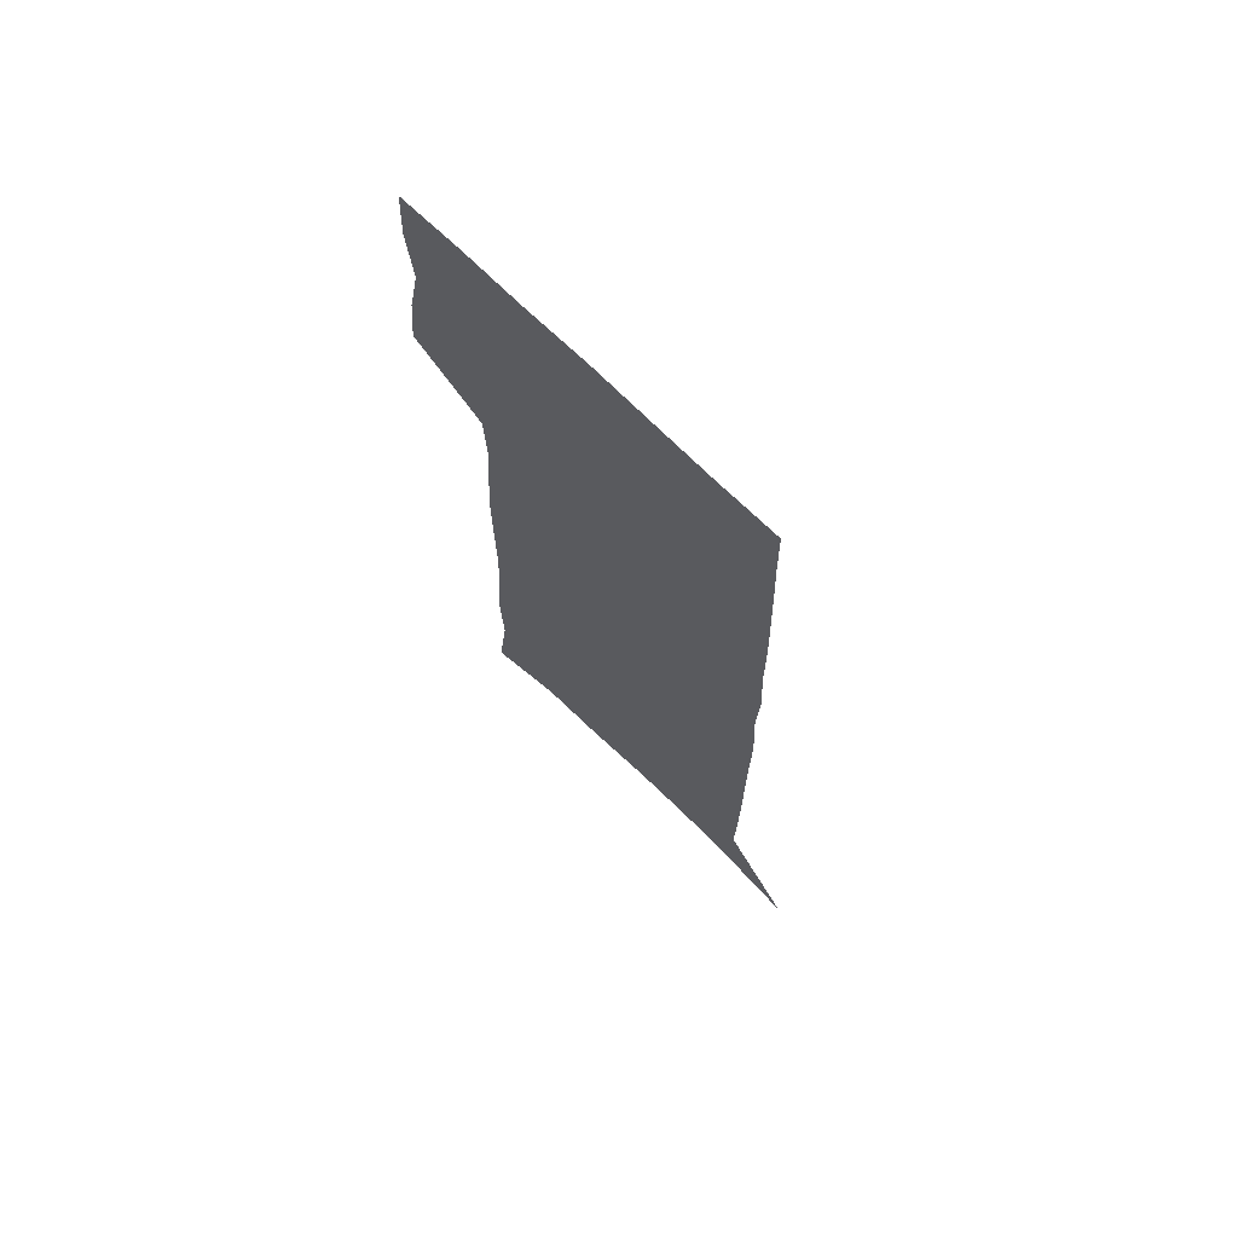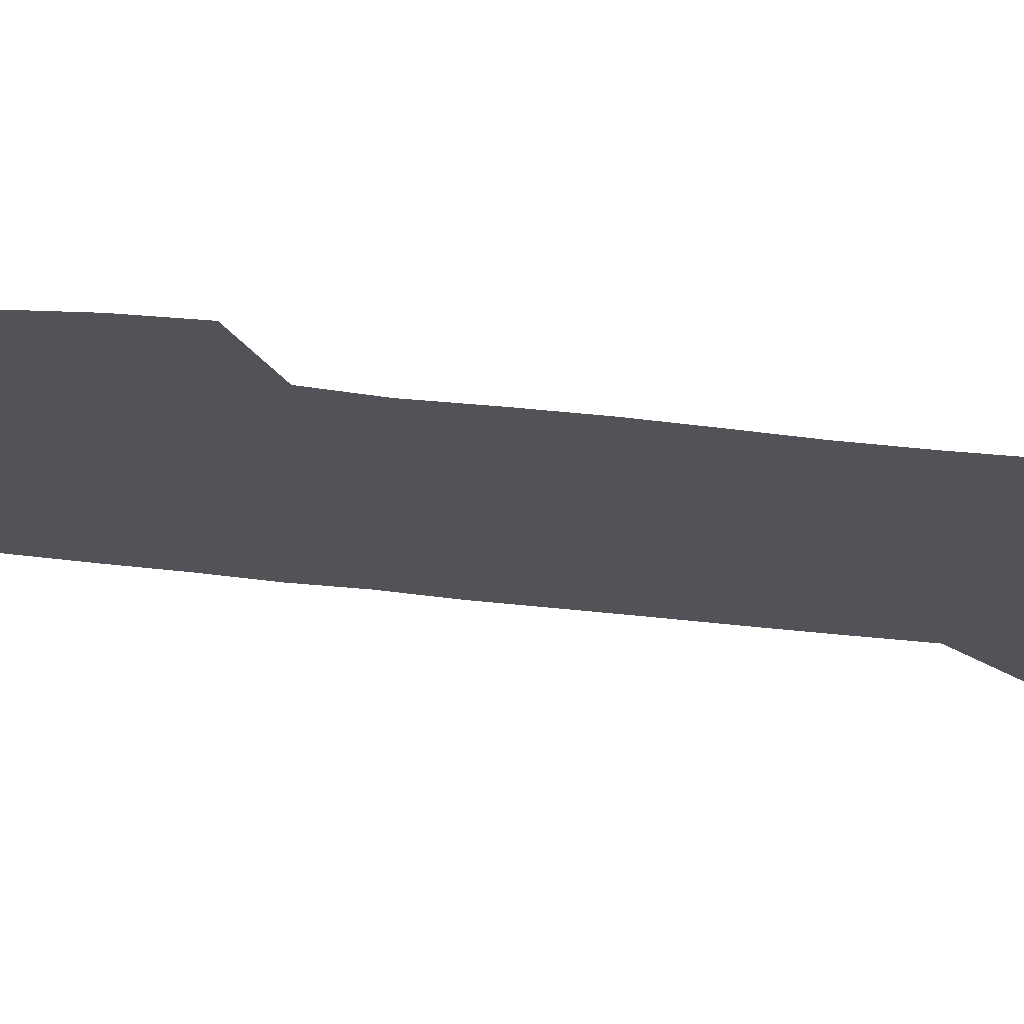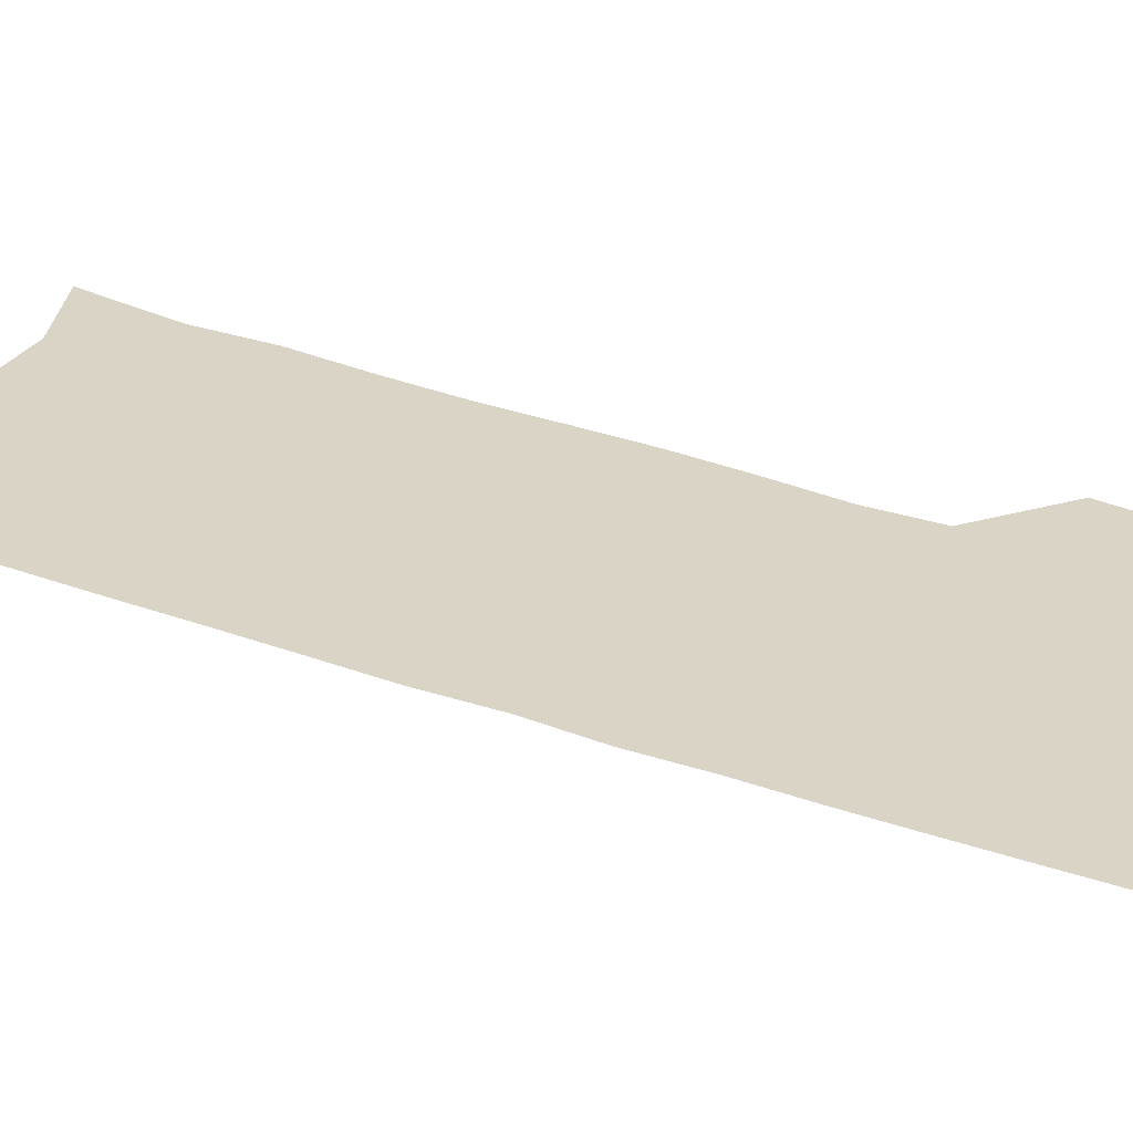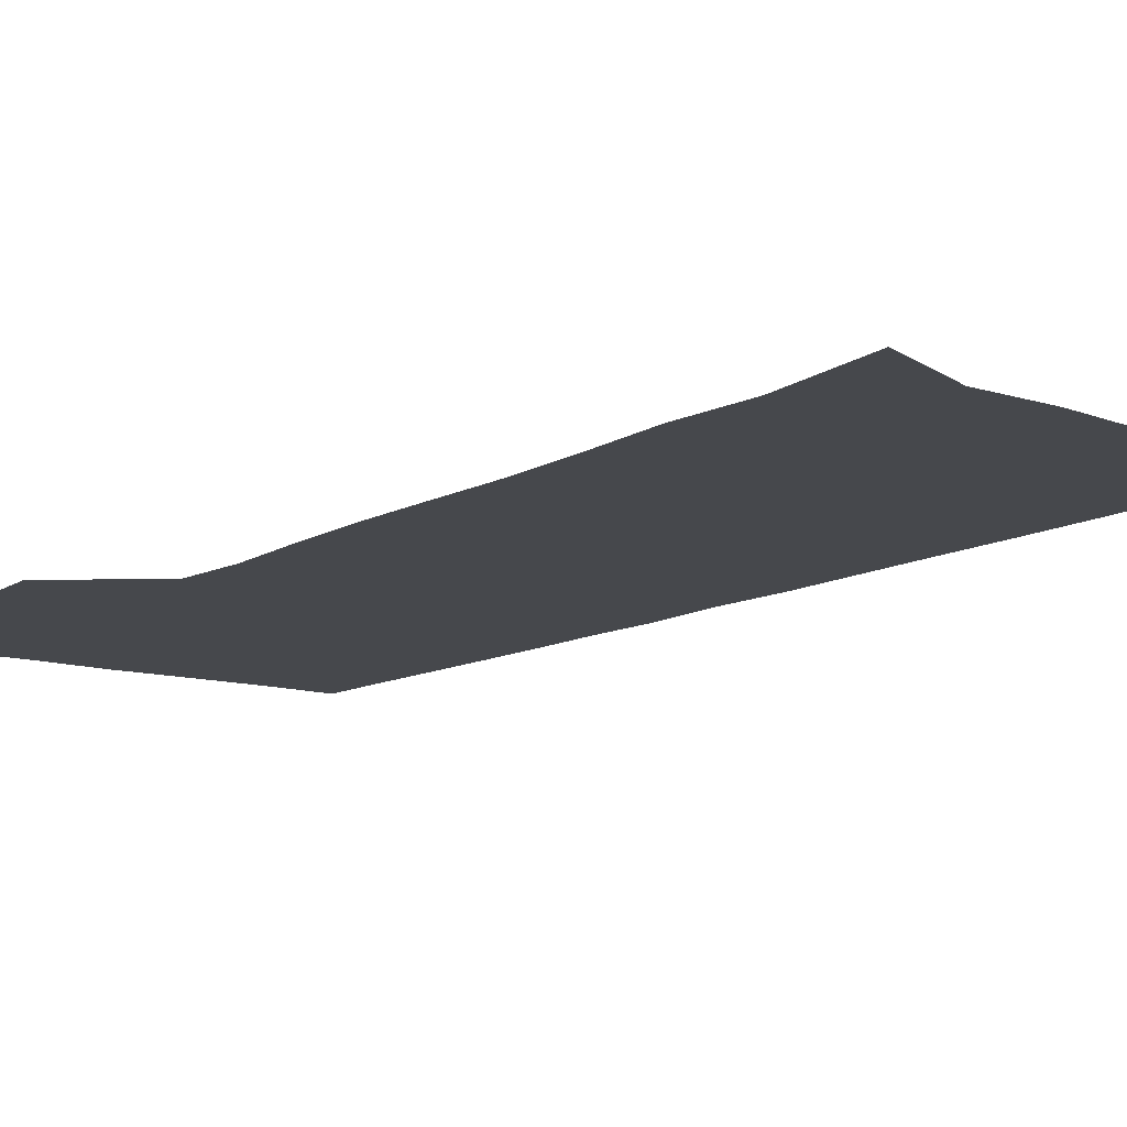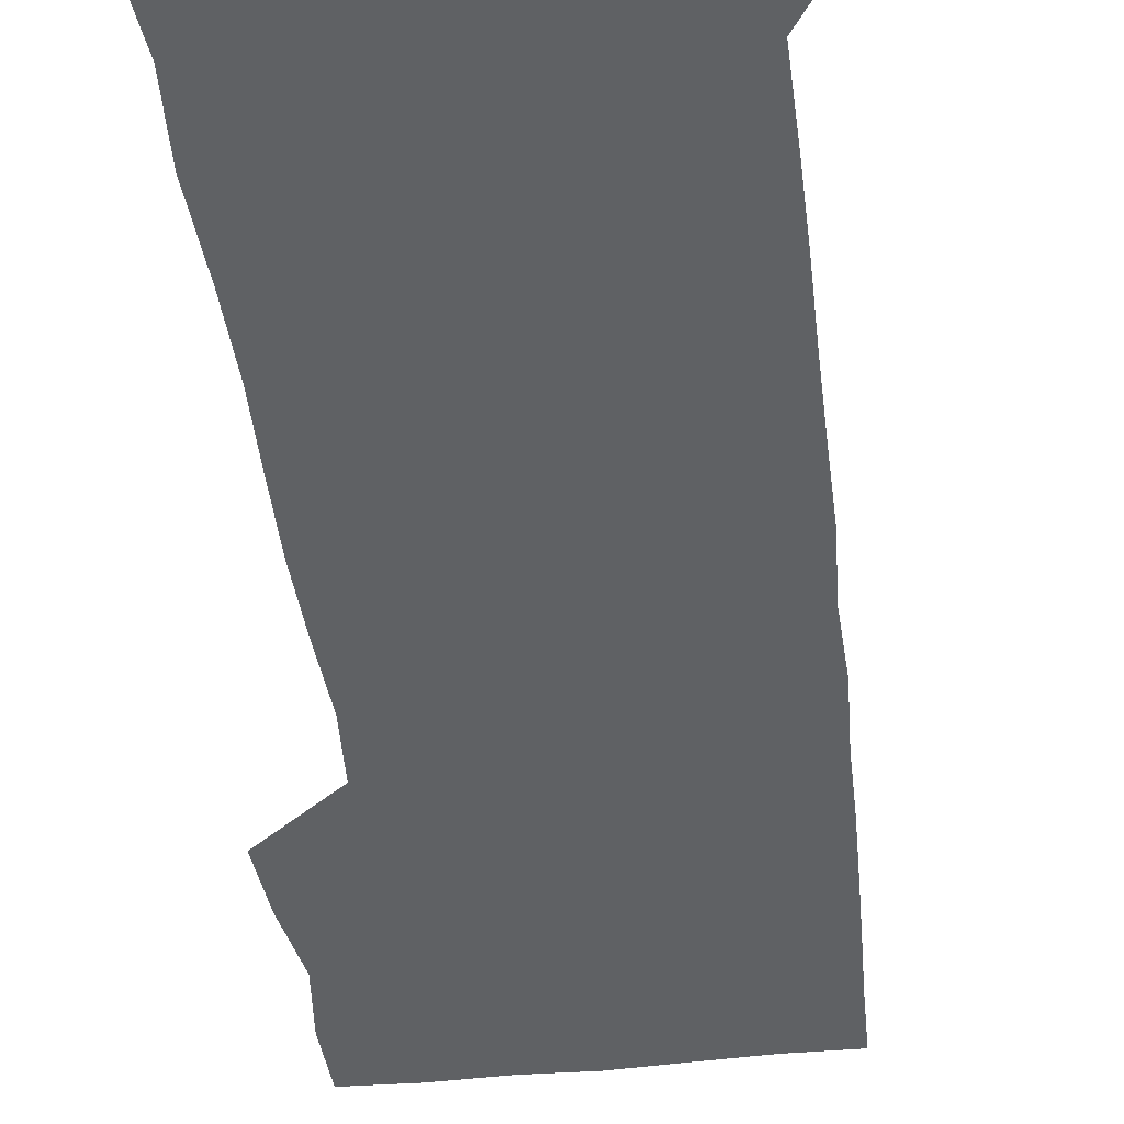
<metadata>
{"format":"obj","ext":"obj","renderer":"f3d","projection":"perspective","resolution":1024,"background":"white","views":[{"elev":71.5,"azim":44.4,"up":"+Y"},{"elev":-22.5,"azim":-104.7,"up":"+Z"},{"elev":28.9,"azim":119.5,"up":"+Z"},{"elev":-11.3,"azim":-36.5,"up":"+Z"},{"elev":-45.7,"azim":6.9,"up":"+Z"}]}
</metadata>
<code>
v 479.6 447.5 0
v 482.2 476.2 0
v 487.8 505.7 0
v 484.9 534.2 0
v 486.3 561.4 0
v 503.5 119.7 0
v 509.1 166.4 0
v 507.8 199.5 0
v 510.3 235.8 0
v 511.5 269.3 0
v 511.2 300.4 0
v 511.2 331.2 0
v 512.6 362.3 0
v 514.8 393.4 0
v 513.4 421.7 0
v 517.1 450.9 0
v 515.3 478.1 0
v 517.9 505.8 0
v 517.8 532.9 0
v 514.4 562.7 0
v 538.8 134.5 0
v 541.5 176.2 0
v 543.9 213.7 0
v 544.3 246.1 0
v 543.9 276.8 0
v 544.2 307.8 0
v 544.3 337.9 0
v 544.3 367.3 0
v 544.7 396.4 0
v 546.1 425.2 0
v 547 452.7 0
v 546.7 479.3 0
v 546.8 505.7 0
v 547.1 531.5 0
v 543.3 562.2 0
v 568.7 135.9 0
v 571.1 181.2 0
v 573.6 221.1 0
v 573.1 250.4 0
v 573.2 281.2 0
v 573.1 311.4 0
v 573.2 341.2 0
v 573.5 370.5 0
v 573.8 399 0
v 574 426.5 0
v 574.5 453.8 0
v 573.8 480 0
v 573.8 506.1 0
v 573.3 532.4 0
v 570.8 563.4 0
v 598.9 140.6 0
v 600 186.4 0
v 600.6 219.3 0
v 600.7 249.9 0
v 600.7 282.7 0
v 600.7 312 0
v 600.8 343.7 0
v 600.7 371.8 0
v 600.8 399.3 0
v 600.9 426.7 0
v 600.6 454.1 0
v 600.4 480.4 0
v 600.1 506.6 0
v 599.7 532.2 0
v 598.6 562.3 0
v 628.6 141.7 0
v 628.5 181.8 0
v 628.3 217.7 0
v 628.4 249.6 0
v 628.3 281.1 0
v 628.5 311 0
v 628 342 0
v 627.7 371.1 0
v 628 398.7 0
v 628.1 426.4 0
v 627.4 454.1 0
v 627.1 480.8 0
v 626.8 507.3 0
v 626.2 533.8 0
v 626.2 561.5 0
v 658.4 138.3 0
v 657.8 177.2 0
v 658.4 210.9 0
v 658.5 243.5 0
v 658.4 275.6 0
v 658.4 306.3 0
v 658.7 336.7 0
v 657.2 367.7 0
v 658.2 396 0
v 656.9 425.2 0
v 656.7 453.1 0
v 656 480.8 0
v 655.1 508.1 0
v 654.1 535.2 0
v 653.5 562.1 0
v 690 130 0
v 691 571 0
v 691 601 0
f 15 16 1
f 1 16 2
f 16 17 2
f 2 17 3
f 17 18 3
f 3 18 4
f 18 19 4
f 4 19 5
f 19 20 5
f 6 21 7
f 21 22 7
f 7 22 8
f 22 23 8
f 8 23 9
f 23 24 9
f 9 24 10
f 24 25 10
f 10 25 11
f 25 26 11
f 11 26 12
f 26 27 12
f 12 27 13
f 27 28 13
f 13 28 14
f 28 29 14
f 14 29 15
f 29 30 15
f 15 30 16
f 30 31 16
f 16 31 17
f 31 32 17
f 17 32 18
f 32 33 18
f 18 33 19
f 33 34 19
f 19 34 20
f 34 35 20
f 21 36 22
f 36 37 22
f 22 37 23
f 37 38 23
f 23 38 24
f 38 39 24
f 24 39 25
f 39 40 25
f 25 40 26
f 40 41 26
f 26 41 27
f 41 42 27
f 27 42 28
f 42 43 28
f 28 43 29
f 43 44 29
f 29 44 30
f 44 45 30
f 30 45 31
f 45 46 31
f 31 46 32
f 46 47 32
f 32 47 33
f 47 48 33
f 33 48 34
f 48 49 34
f 34 49 35
f 49 50 35
f 36 51 37
f 51 52 37
f 37 52 38
f 52 53 38
f 38 53 39
f 53 54 39
f 39 54 40
f 54 55 40
f 40 55 41
f 55 56 41
f 41 56 42
f 56 57 42
f 42 57 43
f 57 58 43
f 43 58 44
f 58 59 44
f 44 59 45
f 59 60 45
f 45 60 46
f 60 61 46
f 46 61 47
f 61 62 47
f 47 62 48
f 62 63 48
f 48 63 49
f 63 64 49
f 49 64 50
f 64 65 50
f 51 66 52
f 66 67 52
f 52 67 53
f 67 68 53
f 53 68 54
f 68 69 54
f 54 69 55
f 69 70 55
f 55 70 56
f 70 71 56
f 56 71 57
f 71 72 57
f 57 72 58
f 72 73 58
f 58 73 59
f 73 74 59
f 59 74 60
f 74 75 60
f 60 75 61
f 75 76 61
f 61 76 62
f 76 77 62
f 62 77 63
f 77 78 63
f 63 78 64
f 78 79 64
f 64 79 65
f 79 80 65
f 66 81 67
f 81 82 67
f 67 82 68
f 82 83 68
f 68 83 69
f 83 84 69
f 69 84 70
f 84 85 70
f 70 85 71
f 85 86 71
f 71 86 72
f 86 87 72
f 72 87 73
f 87 88 73
f 73 88 74
f 88 89 74
f 74 89 75
f 89 90 75
f 75 90 76
f 90 91 76
f 76 91 77
f 91 92 77
f 77 92 78
f 92 93 78
f 78 93 79
f 93 94 79
f 79 94 80
f 94 95 80
f 81 96 82

</code>
